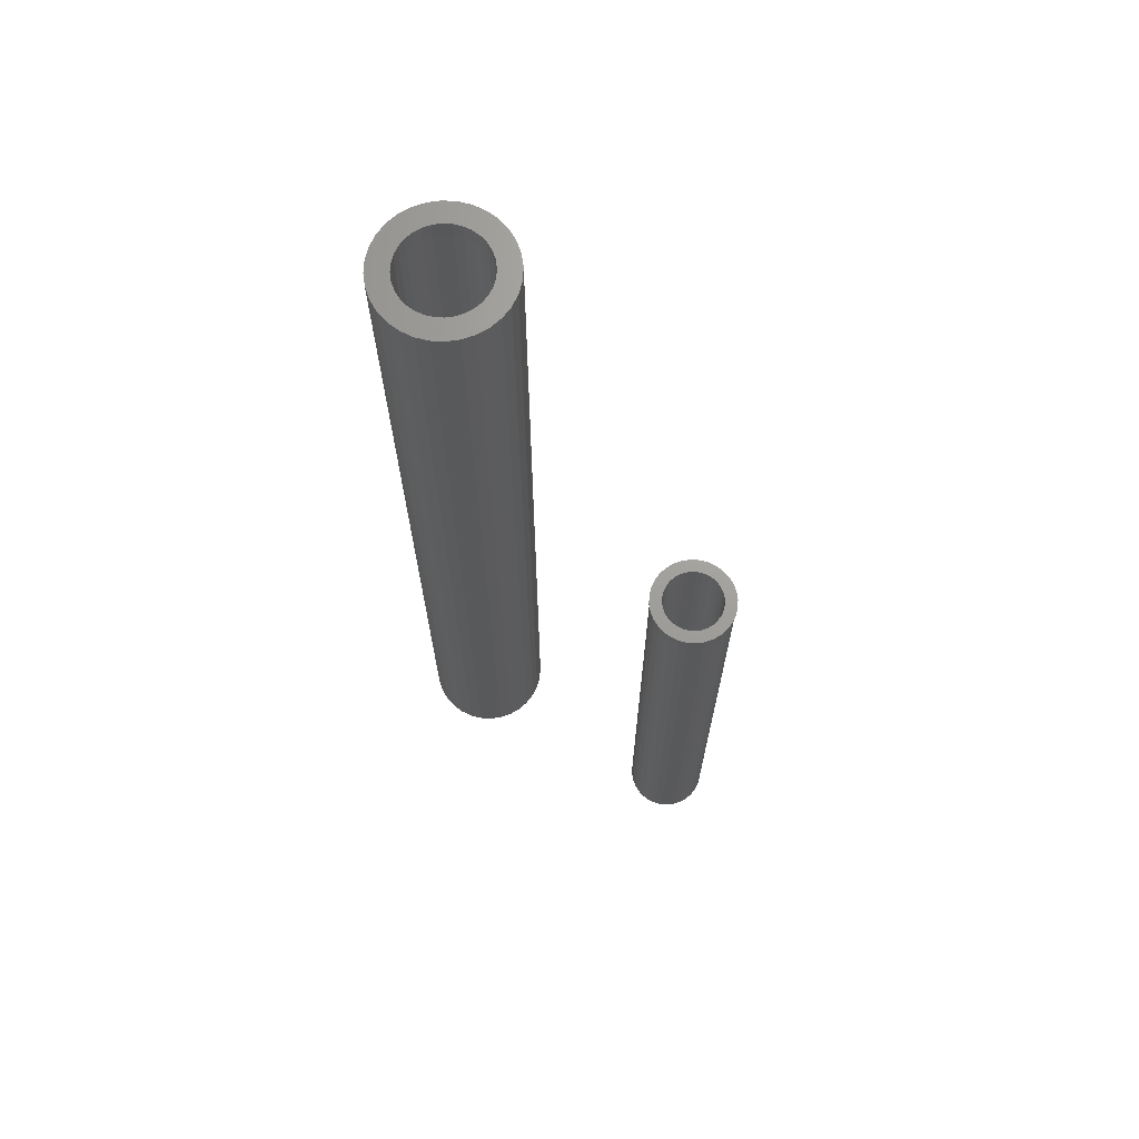
<metadata>
{"format":"stl","ext":"stl","renderer":"f3d","projection":"perspective","resolution":1024,"background":"white","views":[{"elev":68.8,"azim":31.1,"up":"+Z"}]}
</metadata>
<code>
# stl→obj: 448 verts, 892 faces
v 7.5 1.721 0
v 7.142 1.913 29
v 7.5 1.721 29
v 7.142 1.913 0
v 8.381 0.4039 29
v 8.263 0.7923 0
v 8.263 0.7923 29
v 8.381 0.4039 0
v 8.42 0 29
v 8.42 0 0
v 8.071 1.15 0
v 8.071 1.15 29
v 6.35 2.07 0
v 5.946 2.031 29
v 6.35 2.07 29
v 5.946 2.031 0
v 8.263 -0.7923 29
v 8.381 -0.4039 0
v 8.381 -0.4039 29
v 8.263 -0.7923 0
v 6.754 2.031 0
v 6.754 2.031 29
v 7.814 1.464 0
v 7.814 1.464 29
v 5.946 -2.031 0
v 6.35 -2.07 29
v 5.946 -2.031 29
v 6.35 -2.07 0
v 5.2 1.721 0
v 4.886 1.464 29
v 5.2 1.721 29
v 4.886 1.464 0
v 4.629 -1.15 0
v 4.437 -0.7923 29
v 4.437 -0.7923 0
v 4.629 -1.15 29
v 4.886 -1.464 0
v 4.886 -1.464 29
v 4.319 -0.4039 29
v 4.319 -0.4039 0
v 5.2 -1.721 29
v 5.2 -1.721 0
v 4.28 0 29
v 4.28 0 0
v 5.558 -1.913 29
v 5.558 -1.913 0
v 4.629 1.15 0
v 4.629 1.15 29
v 5.558 1.913 29
v 5.558 1.913 0
v 7.814 -1.464 29
v 8.071 -1.15 0
v 8.071 -1.15 29
v 7.814 -1.464 0
v 6.754 -2.031 0
v 7.142 -1.913 29
v 6.754 -2.031 29
v 7.142 -1.913 0
v 4.319 0.4039 29
v 4.319 0.4039 0
v 4.437 0.7923 29
v 4.437 0.7923 0
v 7.5 -1.721 29
v 7.5 -1.721 0
v 7.85 0 30
v 8.47 0 30
v 8.43 0.4137 30
v 7.821 0.2926 30
v 8.309 0.8114 30
v 8.43 -0.4137 30
v 7.736 0.574 30
v 8.113 1.178 30
v 7.821 -0.2926 30
v 8.309 -0.8114 30
v 7.597 0.8334 30
v 7.849 1.499 30
v 7.411 1.061 30
v 7.528 1.763 30
v 7.183 1.247 30
v 7.161 1.959 30
v 6.924 1.386 30
v 6.764 2.08 30
v 6.643 1.471 30
v 6.35 2.12 30
v 6.35 1.5 30
v 6.057 1.471 30
v 5.936 2.08 30
v 5.776 1.386 30
v 5.539 1.959 30
v 5.517 1.247 30
v 5.172 1.763 30
v 5.289 1.061 30
v 4.851 1.499 30
v 5.103 0.8334 30
v 4.587 1.178 30
v 4.964 0.574 30
v 4.391 0.8114 30
v 4.879 0.2926 30
v 7.736 -0.574 30
v 8.113 -1.178 30
v 7.597 -0.8334 30
v 7.849 -1.499 30
v 7.411 -1.061 30
v 7.528 -1.763 30
v 7.183 -1.247 30
v 7.161 -1.959 30
v 6.924 -1.386 30
v 6.764 -2.08 30
v 6.643 -1.471 30
v 6.35 -1.5 30
v 6.35 -2.12 30
v 6.057 -1.471 30
v 5.936 -2.08 30
v 5.776 -1.386 30
v 5.539 -1.959 30
v 5.517 -1.247 30
v 5.172 -1.763 30
v 5.289 -1.061 30
v 4.851 -1.499 30
v 5.103 -0.8334 30
v 4.587 -1.178 30
v 4.964 -0.574 30
v 4.391 -0.8114 30
v 4.879 -0.2926 30
v 4.27 -0.4137 30
v 4.85 0 30
v 4.27 0.4137 30
v 4.23 0 30
v 7.35 0 0
v 7.331 -0.1951 0
v 7.274 -0.3827 0
v 7.331 0.1951 0
v 7.181 -0.5556 0
v 7.057 -0.7071 0
v 7.274 0.3827 0
v 6.906 -0.8315 0
v 6.733 -0.9239 0
v 6.545 -0.9808 0
v 6.35 -1 0
v 6.155 -0.9808 0
v 5.967 -0.9239 0
v 5.794 -0.8315 0
v 5.643 -0.7071 0
v 5.519 -0.5556 0
v 5.426 -0.3827 0
v 7.181 0.5556 0
v 7.057 0.7071 0
v 6.906 0.8315 0
v 6.733 0.9239 0
v 6.545 0.9808 0
v 6.35 1 0
v 6.155 0.9808 0
v 5.967 0.9239 0
v 5.794 0.8315 0
v 5.643 0.7071 0
v 5.519 0.5556 0
v 5.426 0.3827 0
v 5.369 0.1951 0
v 5.35 0 0
v 5.369 -0.1951 0
v 5.517 1.247 1
v 5.776 1.386 1
v 7.821 0.2926 1
v 7.736 0.574 1
v 7.85 0 1
v 7.597 0.8334 1
v 7.35 0 1
v 7.331 0.1951 1
v 7.821 -0.2926 1
v 7.274 0.3827 1
v 7.331 -0.1951 1
v 7.181 0.5556 1
v 7.411 1.061 1
v 7.736 -0.574 1
v 7.274 -0.3827 1
v 7.057 0.7071 1
v 7.183 1.247 1
v 6.906 0.8315 1
v 6.924 1.386 1
v 6.733 0.9239 1
v 6.643 1.471 1
v 6.545 0.9808 1
v 6.35 1.5 1
v 6.35 1 1
v 6.155 0.9808 1
v 6.057 1.471 1
v 5.967 0.9239 1
v 5.794 0.8315 1
v 5.643 0.7071 1
v 5.289 1.061 1
v 5.519 0.5556 1
v 5.103 0.8334 1
v 4.964 0.574 1
v 5.426 0.3827 1
v 7.597 -0.8334 1
v 7.181 -0.5556 1
v 7.411 -1.061 1
v 7.057 -0.7071 1
v 7.183 -1.247 1
v 6.906 -0.8315 1
v 6.924 -1.386 1
v 6.733 -0.9239 1
v 6.643 -1.471 1
v 6.545 -0.9808 1
v 6.35 -1 1
v 6.35 -1.5 1
v 6.155 -0.9808 1
v 6.057 -1.471 1
v 5.967 -0.9239 1
v 5.776 -1.386 1
v 5.794 -0.8315 1
v 5.517 -1.247 1
v 5.643 -0.7071 1
v 5.289 -1.061 1
v 5.519 -0.5556 1
v 5.103 -0.8334 1
v 5.426 -0.3827 1
v 4.964 -0.574 1
v 5.369 -0.1951 1
v 4.879 -0.2926 1
v 5.35 0 1
v 5.369 0.1951 1
v 4.879 0.2926 1
v 4.85 0 1
v -5.144 1.805 10
v -4.815 1.535 49
v -5.144 1.805 49
v -4.815 1.535 10
v -4.221 0.4234 10
v -4.345 0.8306 49
v -4.345 0.8306 10
v -4.221 0.4234 49
v -4.18 0 10
v -4.18 0 49
v -4.545 1.206 49
v -4.545 1.206 10
v -4.75 0 10
v -4.781 0.3121 10
v -4.221 -0.4234 10
v -4.872 0.6123 10
v -4.781 -0.3121 10
v -4.345 -0.8306 10
v -5.02 0.8889 10
v -5.219 1.131 10
v -5.461 1.33 10
v -5.519 2.005 10
v -5.738 1.478 10
v -5.927 2.129 10
v -6.038 1.569 10
v -6.35 2.17 10
v -6.35 1.6 10
v -6.662 1.569 10
v -6.773 2.129 10
v -6.962 1.478 10
v -7.181 2.005 10
v -7.239 1.33 10
v -7.556 1.805 10
v -7.481 1.131 10
v -7.885 1.535 10
v -7.68 0.8889 10
v -8.155 1.206 10
v -7.828 0.6123 10
v -8.355 0.8306 10
v -7.919 0.3121 10
v -4.872 -0.6123 10
v -4.545 -1.206 10
v -5.02 -0.8889 10
v -4.815 -1.535 10
v -5.219 -1.131 10
v -5.144 -1.805 10
v -5.461 -1.33 10
v -5.519 -2.005 10
v -5.738 -1.478 10
v -5.927 -2.129 10
v -6.038 -1.569 10
v -6.35 -1.6 10
v -6.35 -2.17 10
v -6.662 -1.569 10
v -6.773 -2.129 10
v -6.962 -1.478 10
v -7.181 -2.005 10
v -7.239 -1.33 10
v -7.556 -1.805 10
v -7.481 -1.131 10
v -7.885 -1.535 10
v -7.68 -0.8889 10
v -8.155 -1.206 10
v -7.828 -0.6123 10
v -8.355 -0.8306 10
v -7.919 -0.3121 10
v -8.479 -0.4234 10
v -7.95 0 10
v -8.479 0.4234 10
v -8.52 0 10
v -5.519 2.005 49
v -5.927 2.129 49
v -7.885 -1.535 49
v -7.556 -1.805 49
v -5.144 -1.805 49
v -4.815 -1.535 49
v -4.221 -0.4234 49
v -8.479 0.4234 49
v -8.355 0.8306 49
v -5.927 -2.129 49
v -5.519 -2.005 49
v -8.155 1.206 49
v -7.885 1.535 49
v -8.155 -1.206 49
v -8.355 -0.8306 49
v -6.773 2.129 49
v -7.181 2.005 49
v -6.35 2.17 49
v -4.345 -0.8306 49
v -4.545 -1.206 49
v -7.556 1.805 49
v -6.35 -2.17 49
v -8.52 0 49
v -8.479 -0.4234 49
v -7.181 -2.005 49
v -6.773 -2.129 49
v -5.172 -1.763 50
v -7.849 -1.499 50
v -7.528 -1.763 50
v -4.23 0 50
v -4.27 0.4137 50
v -6.35 -2.12 50
v -6.764 -2.08 50
v -6.764 2.08 50
v -7.161 1.959 50
v -5.936 -2.08 50
v -8.113 -1.178 50
v -7.849 1.499 50
v -8.113 1.178 50
v -8.43 -0.4137 50
v -4.587 -1.178 50
v -4.391 0.8114 50
v -8.309 0.8114 50
v -8.43 0.4137 50
v -5.936 2.08 50
v -7.528 1.763 50
v -4.587 1.178 50
v -4.851 1.499 50
v -5.172 1.763 50
v -8.47 0 50
v -5.539 -1.959 50
v -4.27 -0.4137 50
v -5.539 1.959 50
v -4.851 -1.499 50
v -6.35 2.12 50
v -8.309 -0.8114 50
v -4.391 -0.8114 50
v -7.161 -1.959 50
v -3.175 0 50
v -3.236 0.6194 50
v -3.417 1.215 50
v -3.236 -0.6194 50
v -3.71 1.764 50
v -4.105 2.245 50
v -3.417 -1.215 50
v -4.586 2.64 50
v -5.135 2.933 50
v -5.731 3.114 50
v -6.35 3.175 50
v -6.969 3.114 50
v -7.565 2.933 50
v -8.114 2.64 50
v -8.595 2.245 50
v -8.99 1.764 50
v -9.283 1.215 50
v -3.71 -1.764 50
v -4.105 -2.245 50
v -4.586 -2.64 50
v -5.135 -2.933 50
v -5.731 -3.114 50
v -6.35 -3.175 50
v -6.969 -3.114 50
v -7.565 -2.933 50
v -8.114 -2.64 50
v -8.595 -2.245 50
v -8.99 -1.764 50
v -9.283 -1.215 50
v -9.464 -0.6194 50
v -9.464 0.6194 50
v -9.525 0 50
v -3.417 1.215 0
v -3.236 0.6194 0
v -3.175 0 0
v -3.71 1.764 0
v -6.35 3.175 0
v -6.969 3.114 0
v -3.236 -0.6194 0
v -8.114 -2.64 0
v -7.565 -2.933 0
v -4.586 -2.64 0
v -4.105 -2.245 0
v -4.105 2.245 0
v -3.417 -1.215 0
v -8.114 2.64 0
v -8.595 2.245 0
v -7.565 2.933 0
v -8.99 -1.764 0
v -9.283 -1.215 0
v -8.595 -2.245 0
v -3.71 -1.764 0
v -5.135 2.933 0
v -5.731 3.114 0
v -5.731 -3.114 0
v -5.135 -2.933 0
v -9.464 0.6194 0
v -9.283 1.215 0
v -8.99 1.764 0
v -4.586 2.64 0
v -9.525 0 0
v -6.35 -3.175 0
v -9.464 -0.6194 0
v -6.969 -3.114 0
v -4.781 0.3121 1
v -4.872 0.6123 1
v -4.75 0 1
v -5.02 0.8889 1
v -7.481 1.131 1
v -7.239 1.33 1
v -6.038 1.569 1
v -5.738 1.478 1
v -5.219 1.131 1
v -7.68 0.8889 1
v -4.781 -0.3121 1
v -4.872 -0.6123 1
v -5.02 -0.8889 1
v -5.219 -1.131 1
v -5.461 1.33 1
v -5.461 -1.33 1
v -5.738 -1.478 1
v -6.038 -1.569 1
v -6.35 1.6 1
v -6.35 -1.6 1
v -6.662 1.569 1
v -6.662 -1.569 1
v -6.962 1.478 1
v -6.962 -1.478 1
v -7.239 -1.33 1
v -7.481 -1.131 1
v -7.68 -0.8889 1
v -7.828 0.6123 1
v -7.828 -0.6123 1
v -7.919 0.3121 1
v -7.919 -0.3121 1
v -7.95 0 1
f 1 2 3
f 2 1 4
f 5 6 7
f 6 5 8
f 9 8 5
f 8 9 10
f 7 11 12
f 11 7 6
f 13 14 15
f 14 13 16
f 17 18 19
f 18 17 20
f 21 15 22
f 15 21 13
f 4 22 2
f 22 4 21
f 23 3 24
f 3 23 1
f 25 26 27
f 26 25 28
f 29 30 31
f 30 29 32
f 33 34 35
f 34 33 36
f 19 10 9
f 10 19 18
f 37 36 33
f 36 37 38
f 35 39 40
f 39 35 34
f 37 41 38
f 41 37 42
f 40 43 44
f 43 40 39
f 42 45 41
f 45 42 46
f 47 30 32
f 30 47 48
f 16 49 14
f 49 16 50
f 51 52 53
f 52 51 54
f 55 56 57
f 56 55 58
f 44 59 60
f 59 44 43
f 12 23 24
f 23 12 11
f 60 61 62
f 61 60 59
f 58 63 56
f 63 58 64
f 65 66 67
f 68 67 69
f 66 65 70
f 71 69 72
f 73 70 65
f 70 73 74
f 75 72 76
f 67 68 65
f 69 71 68
f 72 75 71
f 77 76 78
f 76 77 75
f 78 79 77
f 80 79 78
f 80 81 79
f 82 81 80
f 82 83 81
f 84 83 82
f 84 85 83
f 84 86 85
f 87 86 84
f 87 88 86
f 89 88 87
f 89 90 88
f 91 90 89
f 90 91 92
f 93 92 91
f 92 93 94
f 95 94 93
f 94 95 96
f 97 96 95
f 96 97 98
f 99 74 73
f 74 99 100
f 101 100 99
f 100 101 102
f 103 102 101
f 102 103 104
f 105 104 103
f 105 106 104
f 107 106 105
f 107 108 106
f 109 108 107
f 110 108 109
f 110 111 108
f 112 111 110
f 112 113 111
f 114 113 112
f 114 115 113
f 116 115 114
f 117 116 118
f 116 117 115
f 119 118 120
f 121 120 122
f 123 122 124
f 118 119 117
f 125 124 126
f 127 98 97
f 120 121 119
f 98 127 126
f 122 123 121
f 128 126 127
f 124 125 123
f 126 128 125
f 50 31 49
f 31 50 29
f 28 57 26
f 57 28 55
f 129 10 18
f 130 18 20
f 10 129 8
f 131 20 52
f 132 8 129
f 133 52 54
f 8 132 6
f 134 54 64
f 135 6 132
f 6 135 11
f 18 130 129
f 20 131 130
f 52 133 131
f 136 64 58
f 54 134 133
f 64 136 134
f 137 58 55
f 58 137 136
f 55 138 137
f 28 138 55
f 28 139 138
f 28 140 139
f 25 140 28
f 140 25 141
f 46 141 25
f 141 46 142
f 42 142 46
f 142 42 143
f 37 143 42
f 143 37 144
f 144 33 145
f 33 144 37
f 146 11 135
f 11 146 23
f 147 23 146
f 23 147 1
f 148 1 147
f 1 148 4
f 149 4 148
f 4 149 21
f 150 21 149
f 151 21 150
f 151 13 21
f 152 13 151
f 16 152 153
f 152 16 13
f 50 153 154
f 29 154 155
f 153 50 16
f 32 155 156
f 47 156 157
f 62 157 158
f 154 29 50
f 60 158 159
f 35 145 33
f 145 35 160
f 155 32 29
f 40 160 35
f 156 47 32
f 160 40 159
f 157 62 47
f 44 159 40
f 158 60 62
f 159 44 60
f 64 51 63
f 51 64 54
f 46 27 45
f 27 46 25
f 53 20 17
f 20 53 52
f 62 48 47
f 48 62 61
f 123 125 34
f 108 57 56
f 70 17 19
f 108 111 26
f 66 9 67
f 9 5 67
f 100 102 53
f 115 41 45
f 34 125 39
f 3 80 78
f 102 51 53
f 100 53 74
f 104 63 102
f 111 113 26
f 70 9 66
f 43 127 59
f 59 127 61
f 49 31 89
f 82 15 84
f 76 3 78
f 70 19 9
f 43 128 127
f 31 93 91
f 106 56 63
f 36 123 34
f 102 63 51
f 48 97 95
f 15 87 84
f 39 125 43
f 61 127 97
f 74 17 70
f 106 108 56
f 14 87 15
f 12 76 72
f 104 106 63
f 3 2 80
f 2 82 80
f 125 128 43
f 119 36 38
f 22 15 82
f 115 117 41
f 119 121 36
f 26 113 27
f 30 48 93
f 41 119 38
f 108 26 57
f 113 45 27
f 74 53 17
f 30 93 31
f 121 123 36
f 49 89 87
f 31 91 89
f 113 115 45
f 117 119 41
f 2 22 82
f 7 12 69
f 48 95 93
f 14 49 87
f 61 97 48
f 24 3 76
f 69 12 72
f 12 24 76
f 67 7 69
f 5 7 67
f 161 88 90
f 88 161 162
f 163 71 164
f 71 163 68
f 165 68 163
f 68 165 65
f 164 75 166
f 75 164 71
f 167 165 163
f 168 163 164
f 165 167 169
f 170 164 166
f 171 169 167
f 172 166 173
f 169 171 174
f 175 174 171
f 163 168 167
f 164 170 168
f 176 173 177
f 166 172 170
f 173 176 172
f 178 177 179
f 177 178 176
f 179 180 178
f 181 180 179
f 181 182 180
f 183 182 181
f 183 184 182
f 183 185 184
f 186 185 183
f 186 187 185
f 162 187 186
f 187 162 188
f 161 188 162
f 188 161 189
f 190 189 161
f 189 190 191
f 192 191 190
f 193 194 192
f 191 192 194
f 174 175 195
f 196 195 175
f 195 196 197
f 198 197 196
f 197 198 199
f 200 199 198
f 199 200 201
f 202 201 200
f 202 203 201
f 204 203 202
f 205 203 204
f 205 206 203
f 207 206 205
f 207 208 206
f 209 208 207
f 210 209 211
f 209 210 208
f 212 211 213
f 214 213 215
f 211 212 210
f 216 215 217
f 218 217 219
f 213 214 212
f 220 219 221
f 194 193 222
f 223 222 193
f 215 216 214
f 222 223 221
f 217 218 216
f 224 221 223
f 219 220 218
f 221 224 220
f 122 220 124
f 220 122 218
f 199 107 105
f 107 199 201
f 96 192 94
f 192 96 193
f 166 77 173
f 77 166 75
f 174 73 169
f 73 174 99
f 120 218 122
f 218 120 216
f 169 65 165
f 65 169 73
f 179 79 81
f 79 179 177
f 183 83 85
f 83 183 181
f 177 77 79
f 77 177 173
f 203 110 109
f 110 203 206
f 210 116 114
f 116 210 212
f 197 101 195
f 101 197 103
f 126 223 98
f 223 126 224
f 197 105 103
f 105 197 199
f 94 190 92
f 190 94 192
f 181 81 83
f 81 181 179
f 190 90 92
f 90 190 161
f 186 85 86
f 85 186 183
f 162 86 88
f 86 162 186
f 195 99 174
f 99 195 101
f 118 216 120
f 216 118 214
f 206 112 110
f 112 206 208
f 208 114 112
f 114 208 210
f 124 224 126
f 224 124 220
f 212 118 116
f 118 212 214
f 201 109 107
f 109 201 203
f 98 193 96
f 193 98 223
f 132 170 135
f 170 132 168
f 129 168 132
f 168 129 167
f 135 172 146
f 172 135 170
f 155 188 189
f 188 155 154
f 150 180 182
f 180 150 149
f 146 176 147
f 176 146 172
f 191 155 189
f 155 191 156
f 215 145 217
f 145 215 144
f 133 175 131
f 175 133 196
f 153 185 187
f 185 153 152
f 137 204 202
f 204 137 138
f 151 182 184
f 182 151 150
f 148 176 178
f 176 148 147
f 134 200 198
f 200 134 136
f 136 202 200
f 202 136 137
f 142 213 211
f 213 142 143
f 134 196 133
f 196 134 198
f 130 167 129
f 167 130 171
f 131 171 130
f 171 131 175
f 154 187 188
f 187 154 153
f 149 178 180
f 178 149 148
f 222 157 194
f 157 222 158
f 138 205 204
f 205 138 139
f 152 184 185
f 184 152 151
f 194 156 191
f 156 194 157
f 217 160 219
f 160 217 145
f 219 159 221
f 159 219 160
f 213 144 215
f 144 213 143
f 141 211 209
f 211 141 142
f 221 158 222
f 158 221 159
f 139 207 205
f 207 139 140
f 140 209 207
f 209 140 141
f 225 226 227
f 226 225 228
f 229 230 231
f 230 229 232
f 233 232 229
f 232 233 234
f 231 235 236
f 235 231 230
f 237 233 229
f 238 229 231
f 233 237 239
f 240 231 236
f 241 239 237
f 239 241 242
f 229 238 237
f 243 236 228
f 231 240 238
f 236 243 240
f 244 228 225
f 228 244 243
f 225 245 244
f 246 245 225
f 246 247 245
f 248 247 246
f 248 249 247
f 250 249 248
f 250 251 249
f 250 252 251
f 253 252 250
f 253 254 252
f 255 254 253
f 255 256 254
f 257 256 255
f 256 257 258
f 259 258 257
f 258 259 260
f 261 260 259
f 260 261 262
f 263 262 261
f 262 263 264
f 265 242 241
f 242 265 266
f 267 266 265
f 266 267 268
f 269 268 267
f 268 269 270
f 271 270 269
f 271 272 270
f 273 272 271
f 273 274 272
f 275 274 273
f 276 274 275
f 276 277 274
f 278 277 276
f 278 279 277
f 280 279 278
f 280 281 279
f 282 281 280
f 283 282 284
f 282 283 281
f 285 284 286
f 287 286 288
f 284 285 283
f 289 288 290
f 291 290 292
f 293 264 263
f 286 287 285
f 264 293 292
f 288 289 287
f 294 292 293
f 290 291 289
f 292 294 291
f 236 226 228
f 226 236 235
f 248 295 296
f 295 248 246
f 283 297 298
f 297 283 285
f 268 299 300
f 299 268 270
f 239 234 233
f 234 239 301
f 302 263 303
f 263 302 293
f 272 304 305
f 304 272 274
f 246 227 295
f 227 246 225
f 306 259 307
f 259 306 261
f 308 289 309
f 289 308 287
f 255 310 311
f 310 255 253
f 253 312 310
f 312 253 250
f 266 313 242
f 313 266 314
f 242 301 239
f 301 242 313
f 257 311 315
f 311 257 255
f 259 315 307
f 315 259 257
f 250 296 312
f 296 250 248
f 274 316 304
f 316 274 277
f 270 305 299
f 305 270 272
f 268 314 266
f 314 268 300
f 317 293 302
f 293 317 294
f 303 261 306
f 261 303 263
f 309 291 318
f 291 309 289
f 318 294 317
f 294 318 291
f 297 287 308
f 287 297 285
f 281 298 319
f 298 281 283
f 277 320 316
f 320 277 279
f 279 319 320
f 319 279 281
f 321 299 305
f 322 323 297
f 234 324 325
f 232 234 325
f 326 316 327
f 328 329 311
f 326 330 316
f 323 298 297
f 331 308 309
f 307 332 333
f 334 318 317
f 313 314 335
f 230 325 336
f 303 337 338
f 296 295 339
f 340 332 307
f 226 341 342
f 226 342 343
f 331 297 308
f 312 328 310
f 235 230 341
f 338 344 317
f 311 340 315
f 230 336 341
f 302 338 317
f 235 341 226
f 232 325 230
f 345 305 330
f 346 301 313
f 310 328 311
f 295 343 347
f 334 309 318
f 303 338 302
f 227 343 295
f 227 226 343
f 234 301 346
f 324 234 346
f 327 320 319
f 335 300 348
f 335 314 300
f 321 305 345
f 295 347 339
f 306 333 303
f 330 304 316
f 305 304 330
f 323 319 298
f 312 349 328
f 315 340 307
f 296 339 312
f 327 316 320
f 311 329 340
f 307 333 306
f 312 339 349
f 350 309 334
f 350 331 309
f 344 334 317
f 333 337 303
f 351 313 335
f 322 297 331
f 300 299 321
f 348 300 321
f 352 327 319
f 352 319 323
f 346 313 351
f 324 353 354
f 325 354 355
f 353 324 356
f 336 355 357
f 346 356 324
f 341 357 358
f 356 346 359
f 351 359 346
f 354 325 324
f 355 336 325
f 342 358 360
f 357 341 336
f 358 342 341
f 343 360 361
f 360 343 342
f 361 347 343
f 362 347 361
f 362 339 347
f 363 339 362
f 363 349 339
f 363 328 349
f 364 328 363
f 364 329 328
f 365 329 364
f 329 365 340
f 366 340 365
f 340 366 332
f 367 332 366
f 332 367 333
f 368 333 367
f 369 337 368
f 333 368 337
f 359 351 370
f 335 370 351
f 370 335 371
f 348 371 335
f 371 348 372
f 321 372 348
f 372 321 373
f 345 373 321
f 345 374 373
f 330 374 345
f 326 374 330
f 326 375 374
f 327 375 326
f 327 376 375
f 352 376 327
f 377 352 323
f 352 377 376
f 378 323 322
f 379 322 331
f 323 378 377
f 380 331 350
f 381 350 334
f 322 379 378
f 382 334 344
f 337 369 338
f 383 338 369
f 331 380 379
f 338 383 344
f 350 381 380
f 384 344 383
f 334 382 381
f 344 384 382
f 354 385 355
f 385 354 386
f 353 386 354
f 386 353 387
f 355 388 357
f 388 355 385
f 389 364 363
f 364 389 390
f 356 387 353
f 387 356 391
f 392 377 378
f 377 392 393
f 394 371 372
f 371 394 395
f 357 396 358
f 396 357 388
f 359 391 356
f 391 359 397
f 398 367 366
f 367 398 399
f 400 366 365
f 366 400 398
f 390 365 364
f 365 390 400
f 401 381 402
f 381 401 380
f 403 378 379
f 378 403 392
f 371 404 370
f 404 371 395
f 405 362 361
f 362 405 406
f 406 363 362
f 363 406 389
f 407 373 374
f 373 407 408
f 409 369 410
f 369 409 383
f 408 372 373
f 372 408 394
f 410 368 411
f 368 410 369
f 370 397 359
f 397 370 404
f 396 360 358
f 360 396 412
f 412 361 360
f 361 412 405
f 413 383 409
f 383 413 384
f 414 374 375
f 374 414 407
f 402 382 415
f 382 402 381
f 403 380 401
f 380 403 379
f 391 386 387
f 397 386 391
f 397 385 386
f 404 385 397
f 404 388 385
f 395 388 404
f 395 396 388
f 394 396 395
f 394 412 396
f 408 412 394
f 408 405 412
f 407 405 408
f 407 406 405
f 414 406 407
f 414 389 406
f 416 389 414
f 416 390 389
f 393 390 416
f 393 400 390
f 392 400 393
f 392 398 400
f 403 398 392
f 403 399 398
f 401 399 403
f 401 411 399
f 402 411 401
f 402 410 411
f 415 410 402
f 415 409 410
f 409 415 413
f 415 384 413
f 384 415 382
f 416 375 376
f 375 416 414
f 393 376 377
f 376 393 416
f 411 367 399
f 367 411 368
f 417 240 418
f 240 417 238
f 419 238 417
f 238 419 237
f 418 243 420
f 243 418 240
f 421 256 258
f 256 421 422
f 423 247 249
f 247 423 424
f 420 244 425
f 244 420 243
f 260 421 258
f 421 260 426
f 417 427 419
f 418 427 417
f 418 428 427
f 420 428 418
f 420 429 428
f 425 429 420
f 425 430 429
f 431 430 425
f 431 432 430
f 424 432 431
f 424 433 432
f 423 433 424
f 423 434 433
f 435 434 423
f 435 436 434
f 437 436 435
f 437 438 436
f 439 438 437
f 439 440 438
f 422 440 439
f 422 441 440
f 421 441 422
f 421 442 441
f 426 442 421
f 426 443 442
f 444 443 426
f 444 445 443
f 446 445 444
f 446 447 445
f 447 446 448
f 286 445 288
f 445 286 443
f 429 265 428
f 265 429 267
f 439 252 254
f 252 439 437
f 433 275 273
f 275 433 434
f 435 249 251
f 249 435 423
f 431 244 245
f 244 431 425
f 437 251 252
f 251 437 435
f 430 271 269
f 271 430 432
f 432 273 271
f 273 432 433
f 441 284 282
f 284 441 442
f 430 267 429
f 267 430 269
f 427 237 419
f 237 427 241
f 428 241 427
f 241 428 265
f 422 254 256
f 254 422 439
f 424 245 247
f 245 424 431
f 264 444 262
f 444 264 446
f 434 276 275
f 276 434 436
f 262 426 260
f 426 262 444
f 288 447 290
f 447 288 445
f 290 448 292
f 448 290 447
f 284 443 286
f 443 284 442
f 440 282 280
f 282 440 441
f 292 446 264
f 446 292 448
f 436 278 276
f 278 436 438
f 438 280 278
f 280 438 440

</code>
